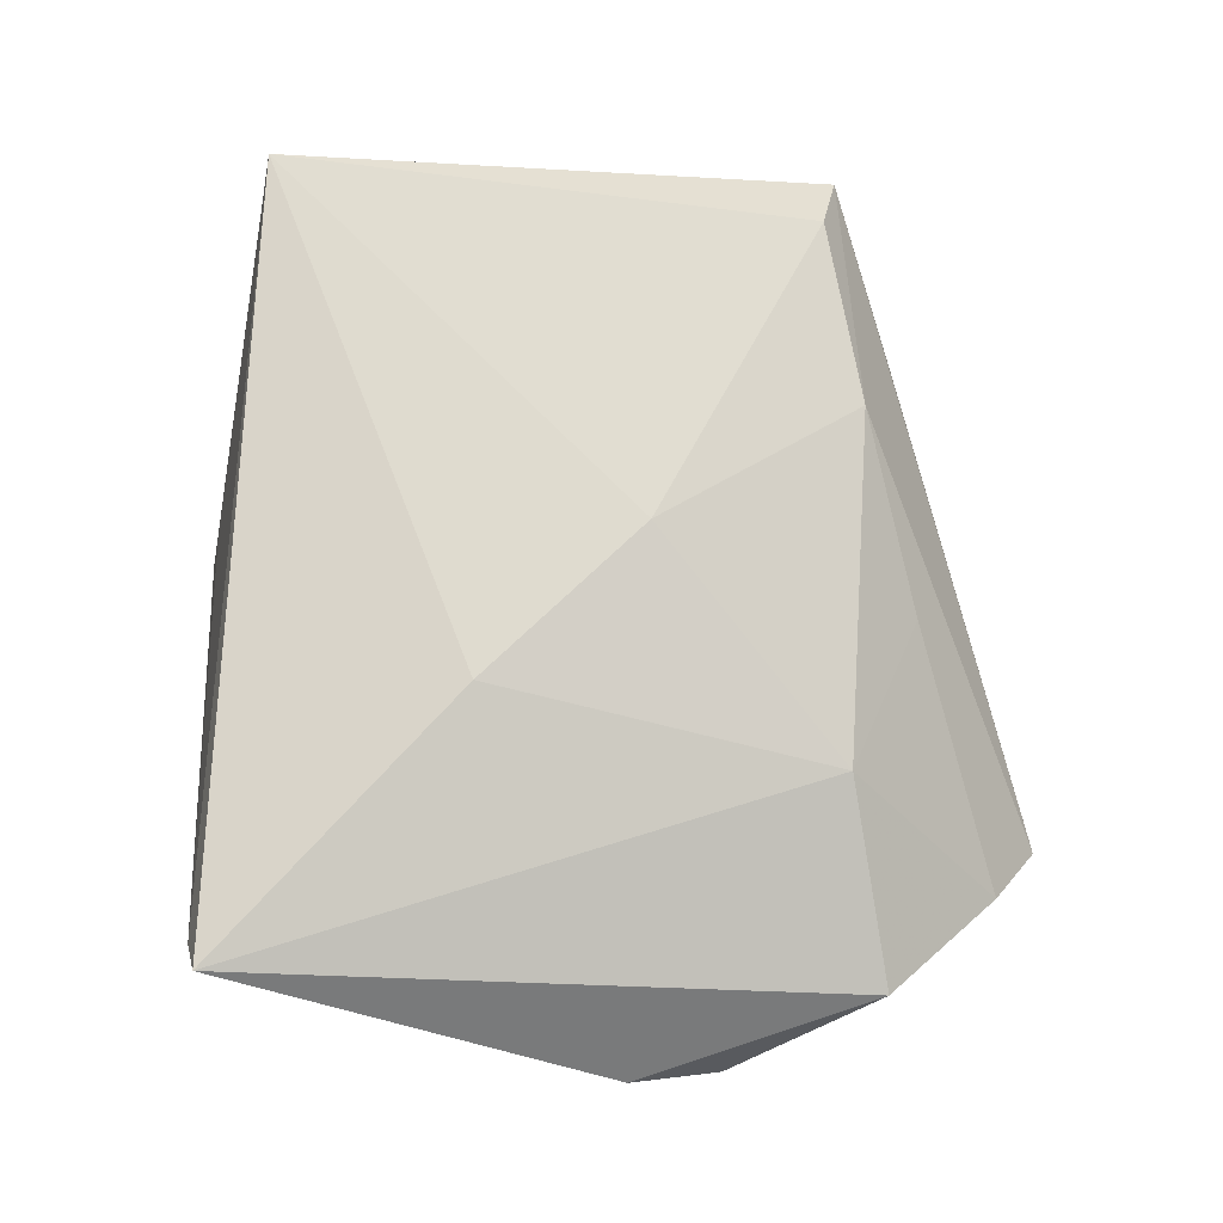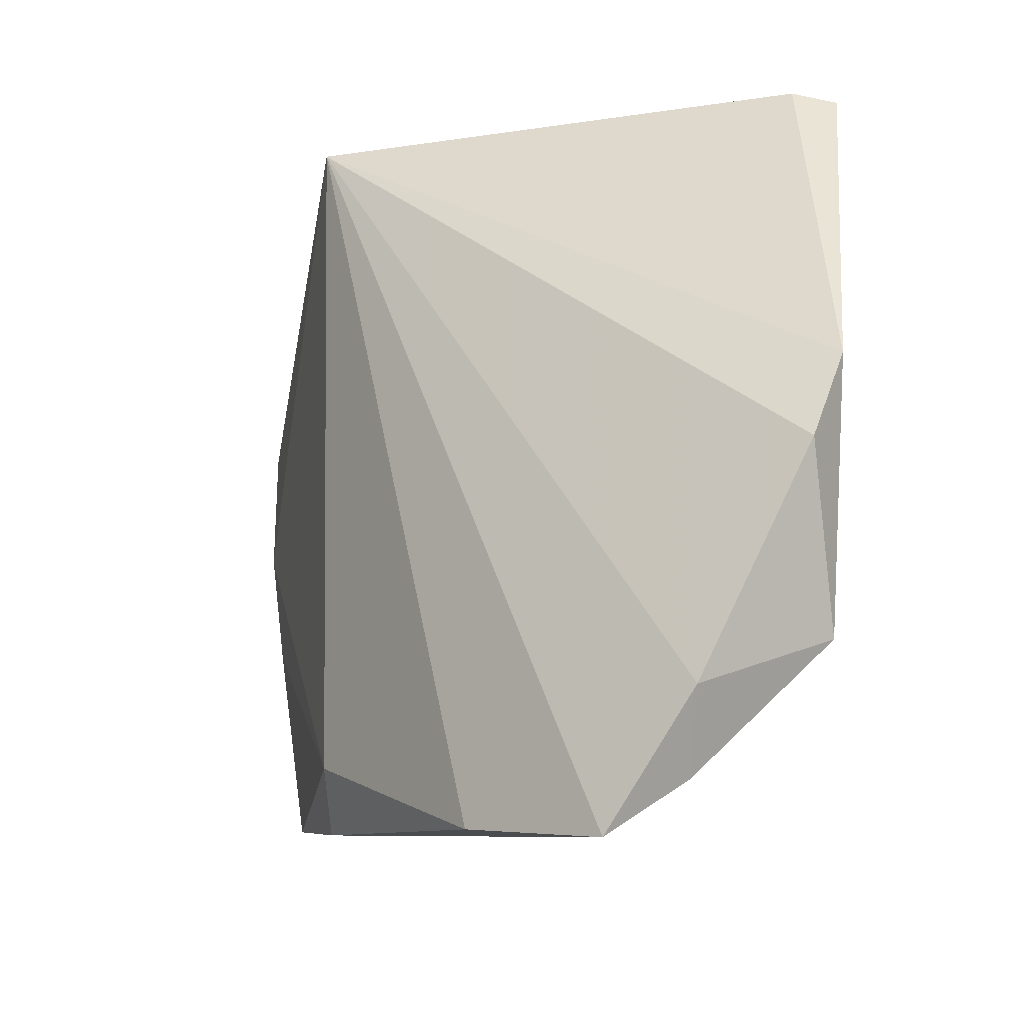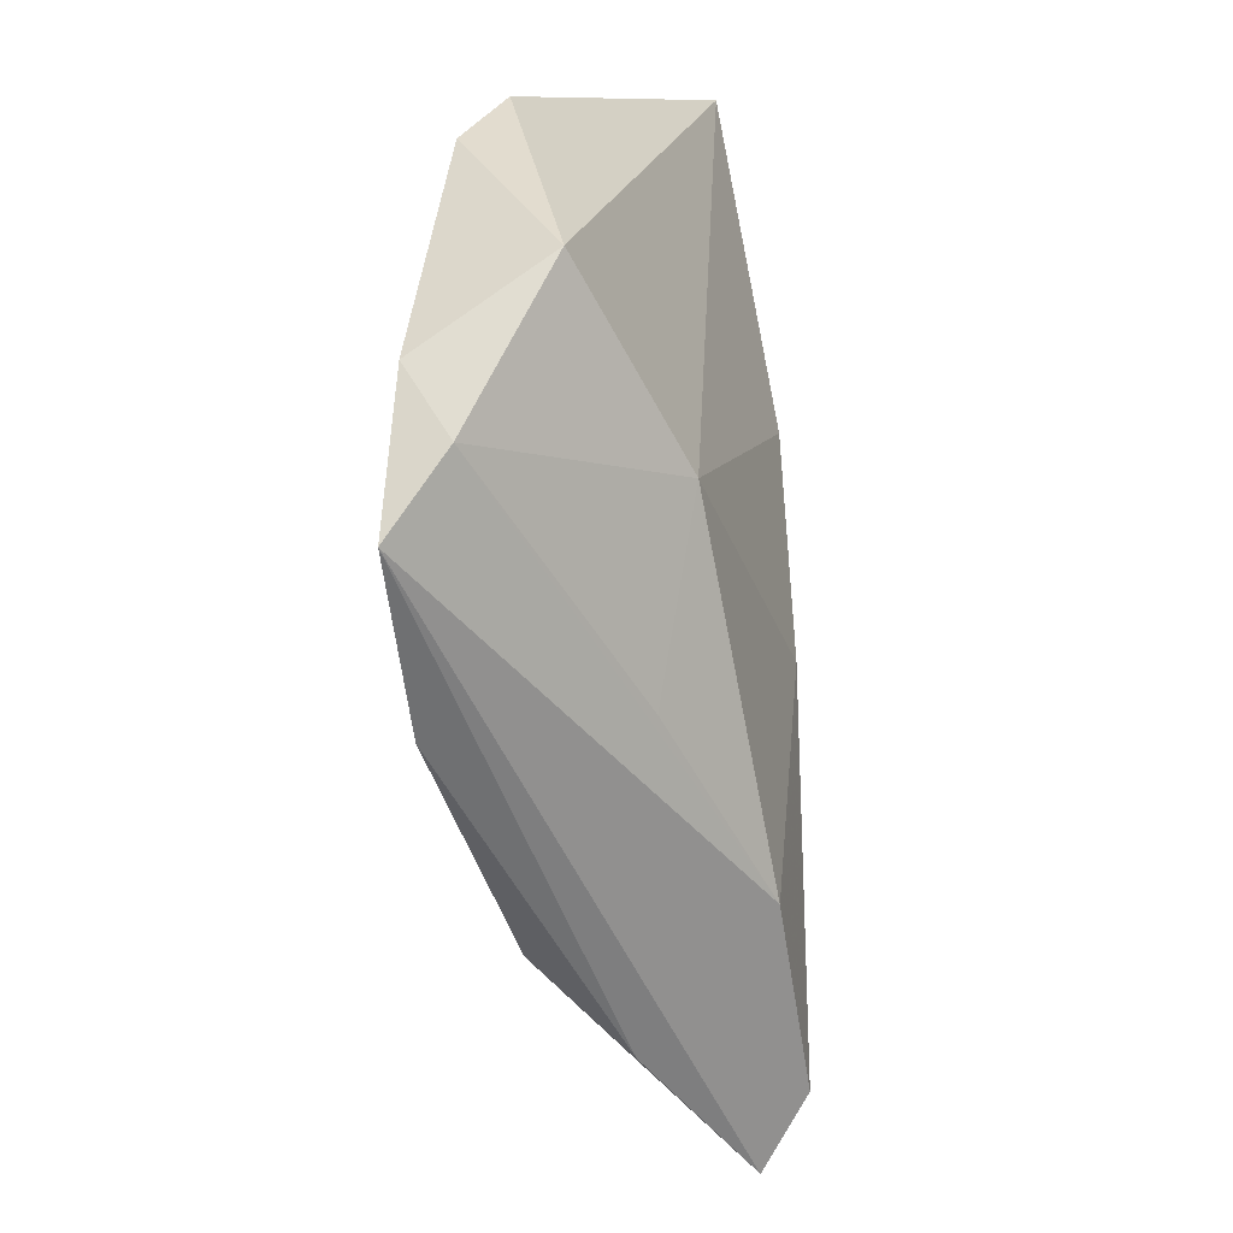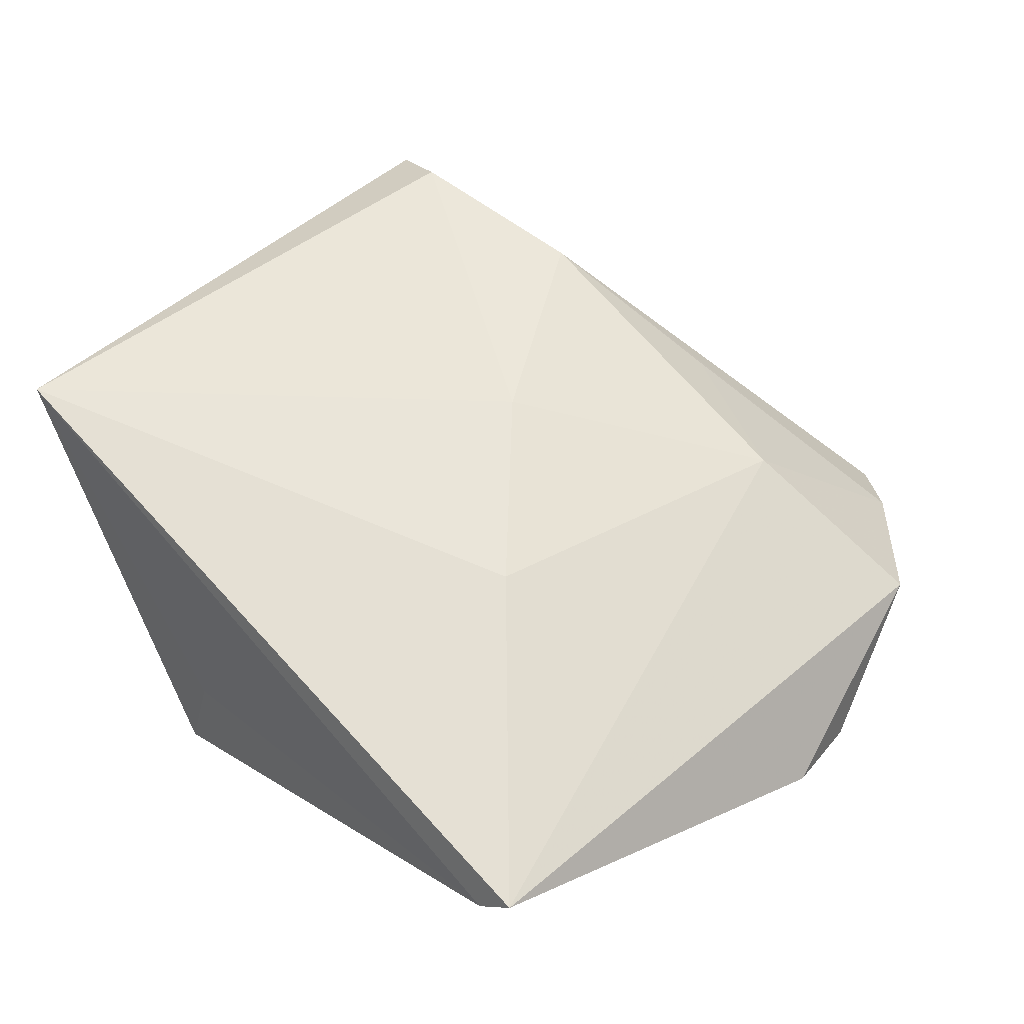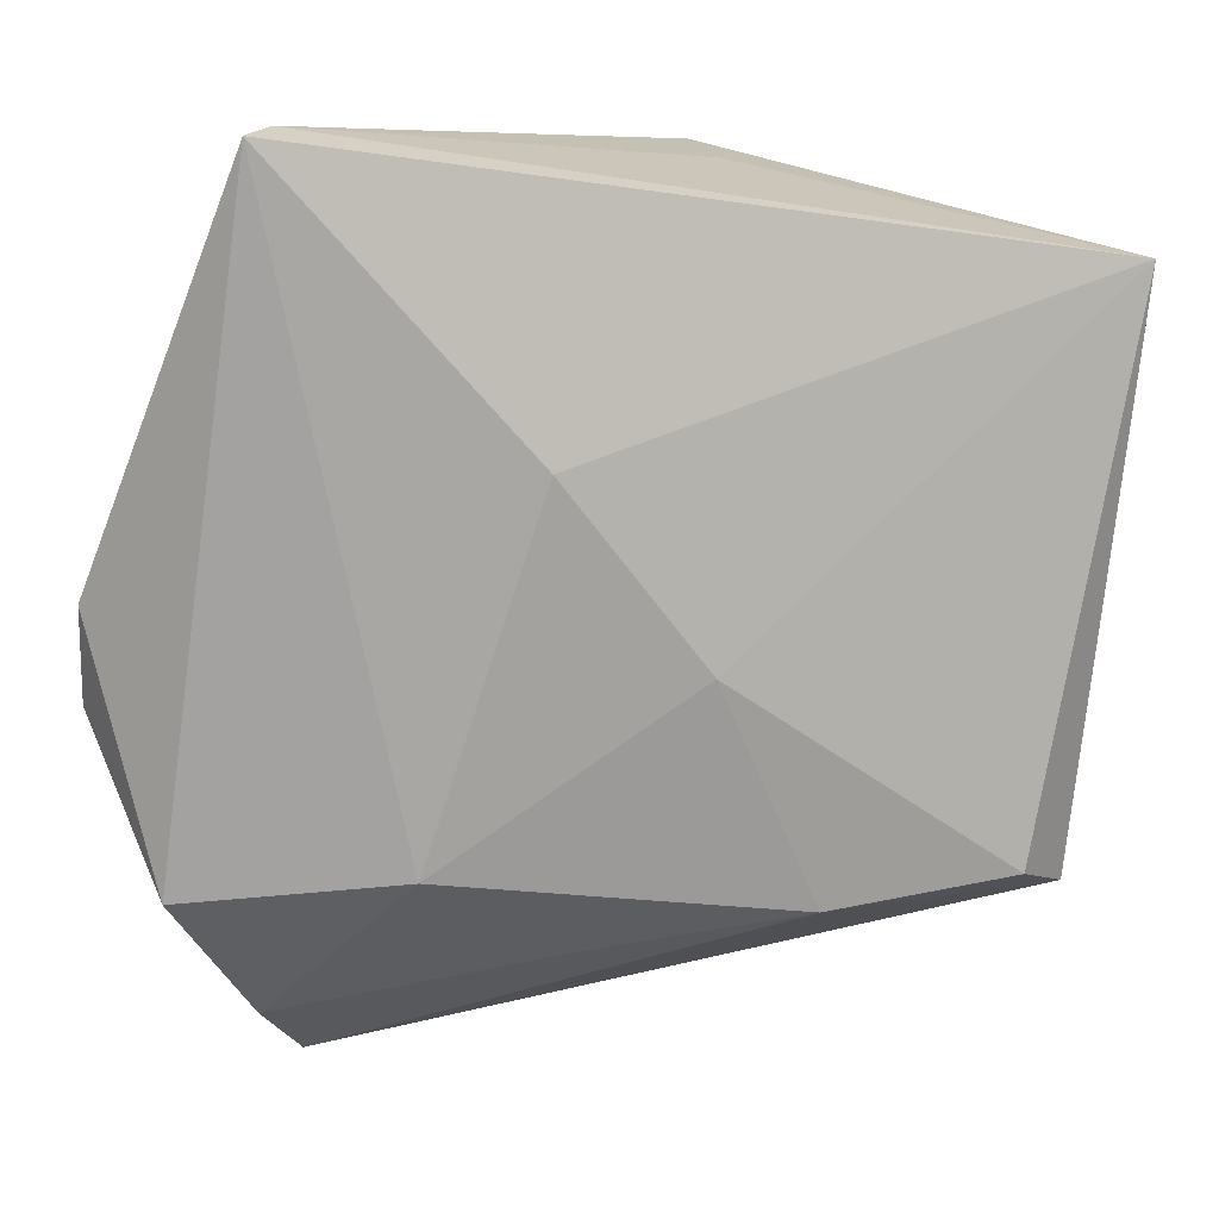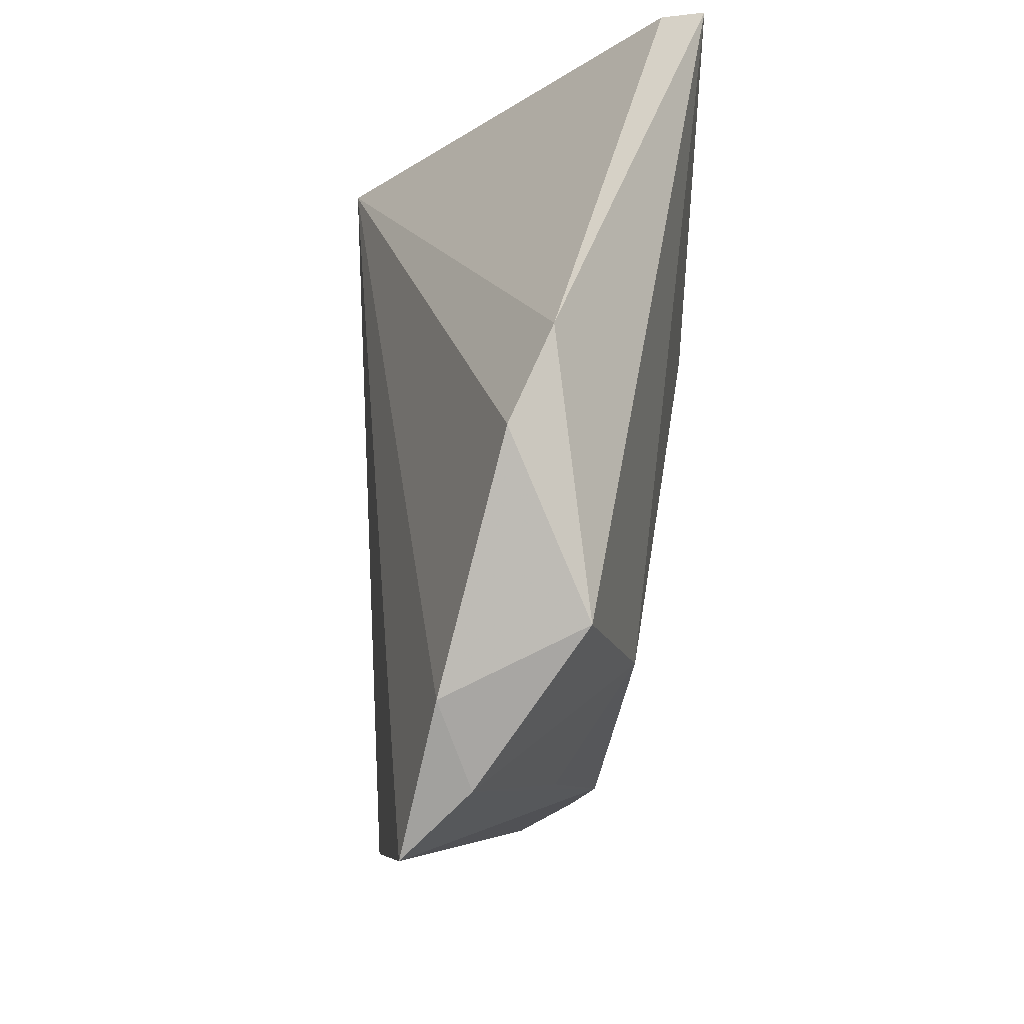
<metadata>
{"format":"obj","ext":"obj","renderer":"f3d","projection":"perspective","resolution":1024,"background":"white","views":[{"elev":70.3,"azim":-94.5,"up":"+Z"},{"elev":-21.5,"azim":-138.4,"up":"+Y"},{"elev":-66.6,"azim":-86.5,"up":"+Y"},{"elev":58.5,"azim":-138.6,"up":"+Z"},{"elev":8.1,"azim":-22.0,"up":"+Y"},{"elev":-18.3,"azim":-101.9,"up":"+Y"}]}
</metadata>
<code>
v 0.003732 -0.008567 0.01631
v -0.02285 -0.02765 0.0077
v 0.01543 0.04209 -0.01761
v -0.05107 -0.00177 -0.007333
v -0.007948 -0.04612 -0.01686
v 0.01378 0.03995 -0.006027
v 0.05046 0.03006 0.01631
v 0.05048 0.01908 0.008231
v -0.03958 0.04108 0.01224
v 0.03791 -0.03054 0.01507
v -0.04486 -0.02998 -0.002337
v -0.01255 0.01113 0.01631
v -0.03794 -0.03641 -0.01616
v -0.04998 -0.01213 -0.01173
v -0.005095 -0.03718 0.00308
v 0.05076 0.004689 0.008363
v 0.04518 -0.03292 0.01003
v -0.03594 0.04209 0.008452
v 0.02865 -0.03794 -0.0006912
v -0.03335 -0.04425 -0.01169
v 0.04612 -0.01021 0.00639
v 0.02016 -0.03327 -0.01038
v 0.01644 -0.03293 0.01294
v -0.02713 -0.05021 -0.01784
f 6 18 7
f 7 3 6
f 6 3 18
f 8 3 7
f 7 18 9
f 2 9 11
f 12 2 1
f 9 2 12
f 12 1 7
f 7 9 12
f 24 17 23
f 1 2 23
f 24 3 5
f 3 22 5
f 16 8 7
f 7 17 16
f 3 8 16
f 16 22 3
f 13 3 24
f 13 14 3
f 11 14 13
f 18 3 4
f 3 14 4
f 4 9 18
f 11 9 4
f 4 14 11
f 24 23 20
f 20 2 11
f 11 13 20
f 20 13 24
f 10 17 7
f 10 23 17
f 7 1 10
f 1 23 10
f 19 22 17
f 19 5 22
f 19 17 24
f 24 5 19
f 17 22 21
f 21 16 17
f 22 16 21
f 15 23 2
f 2 20 15
f 15 20 23

</code>
